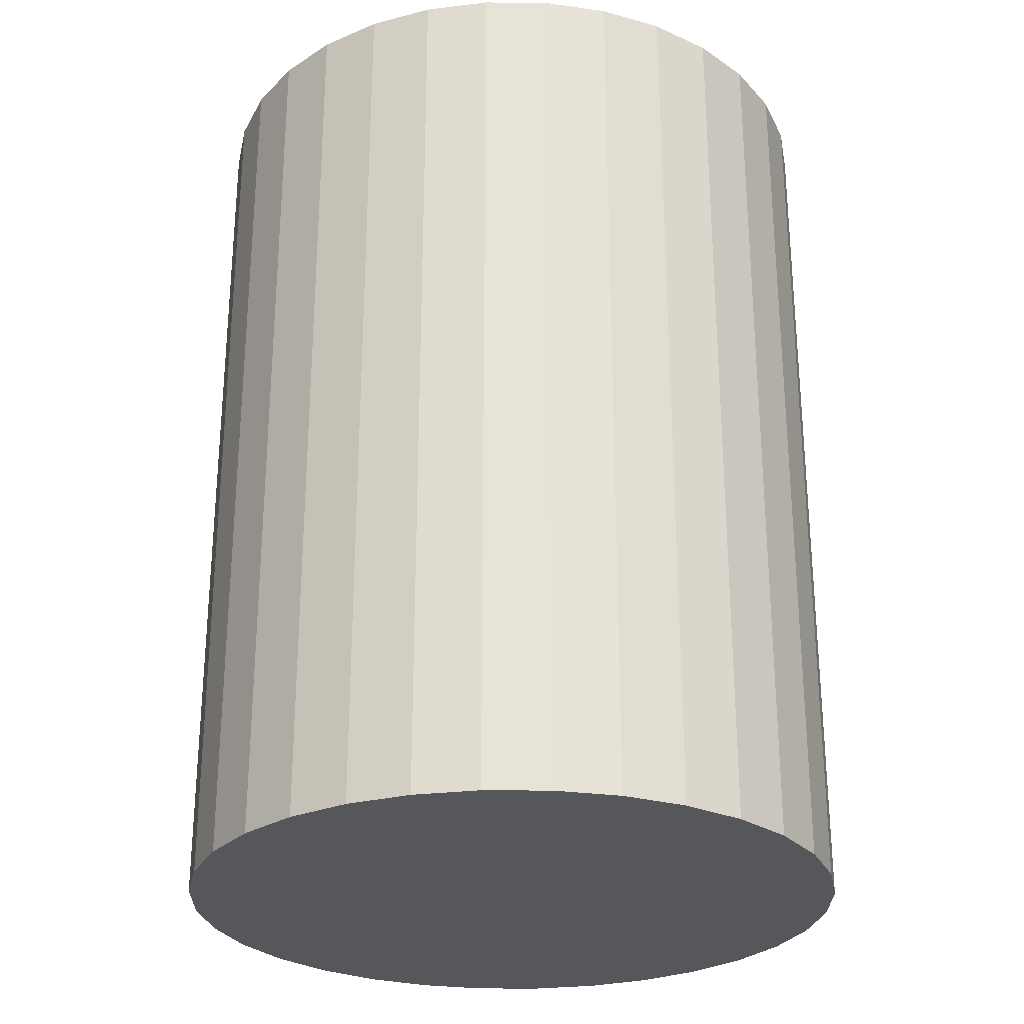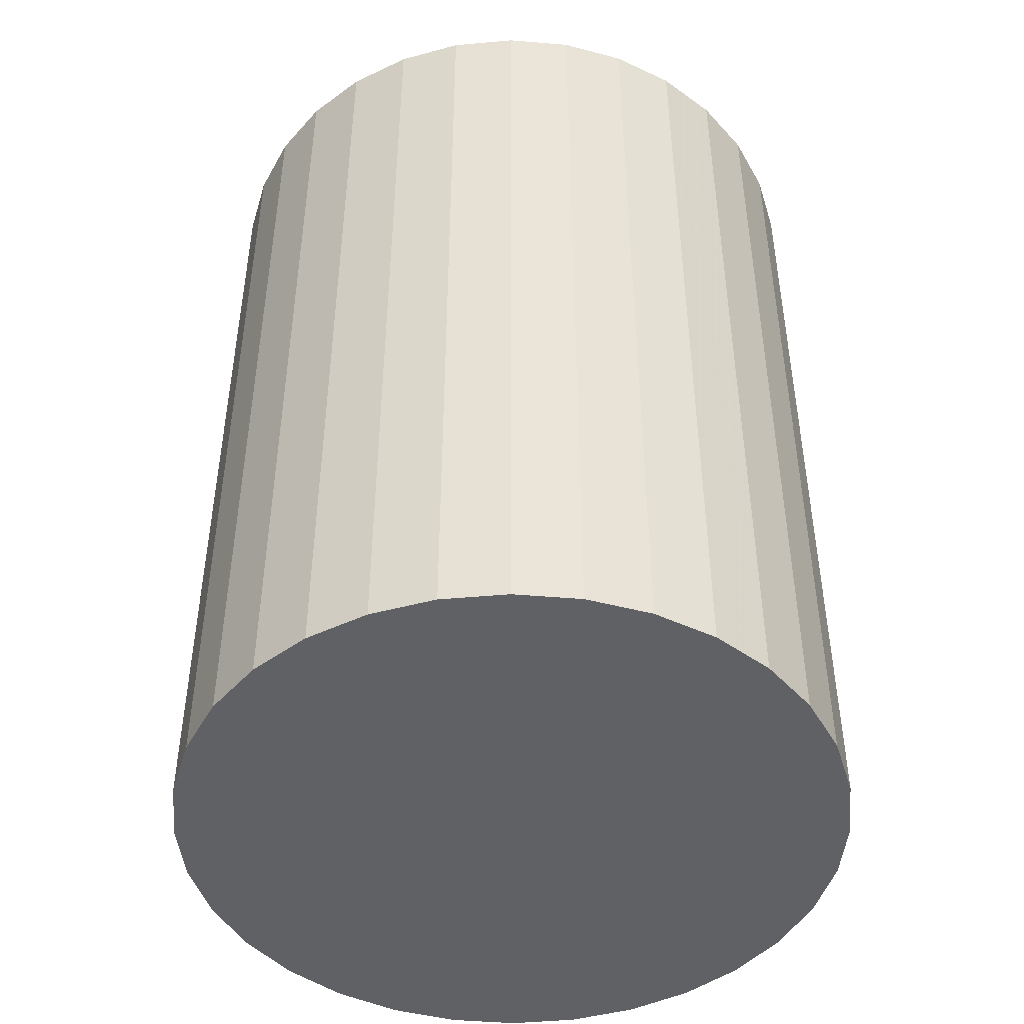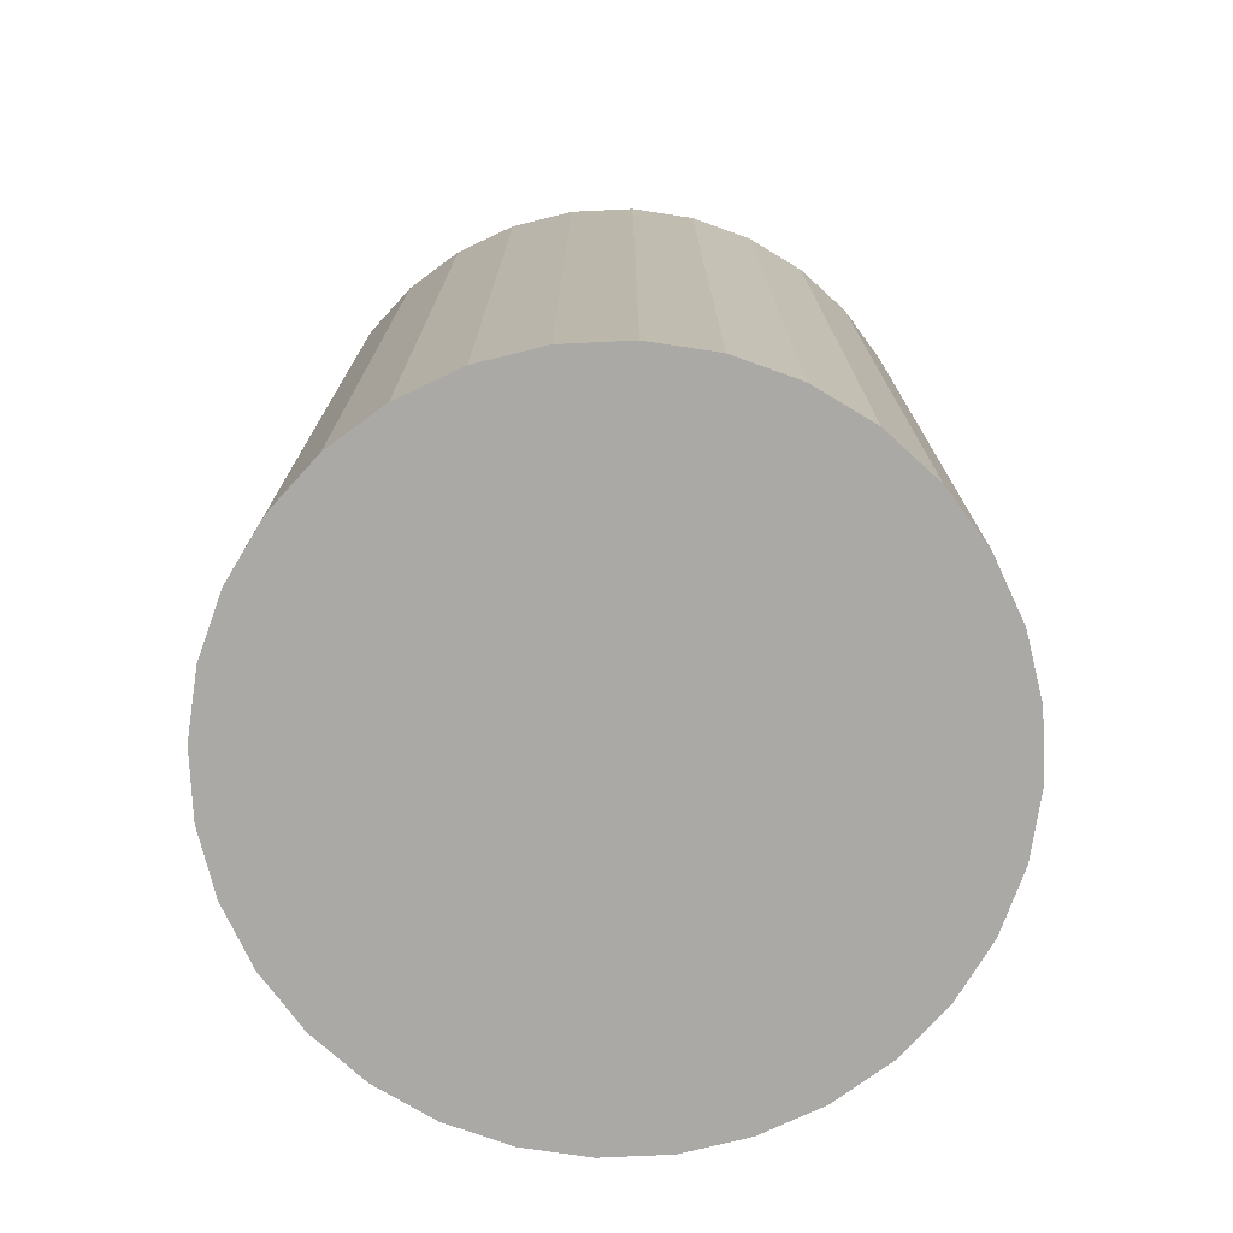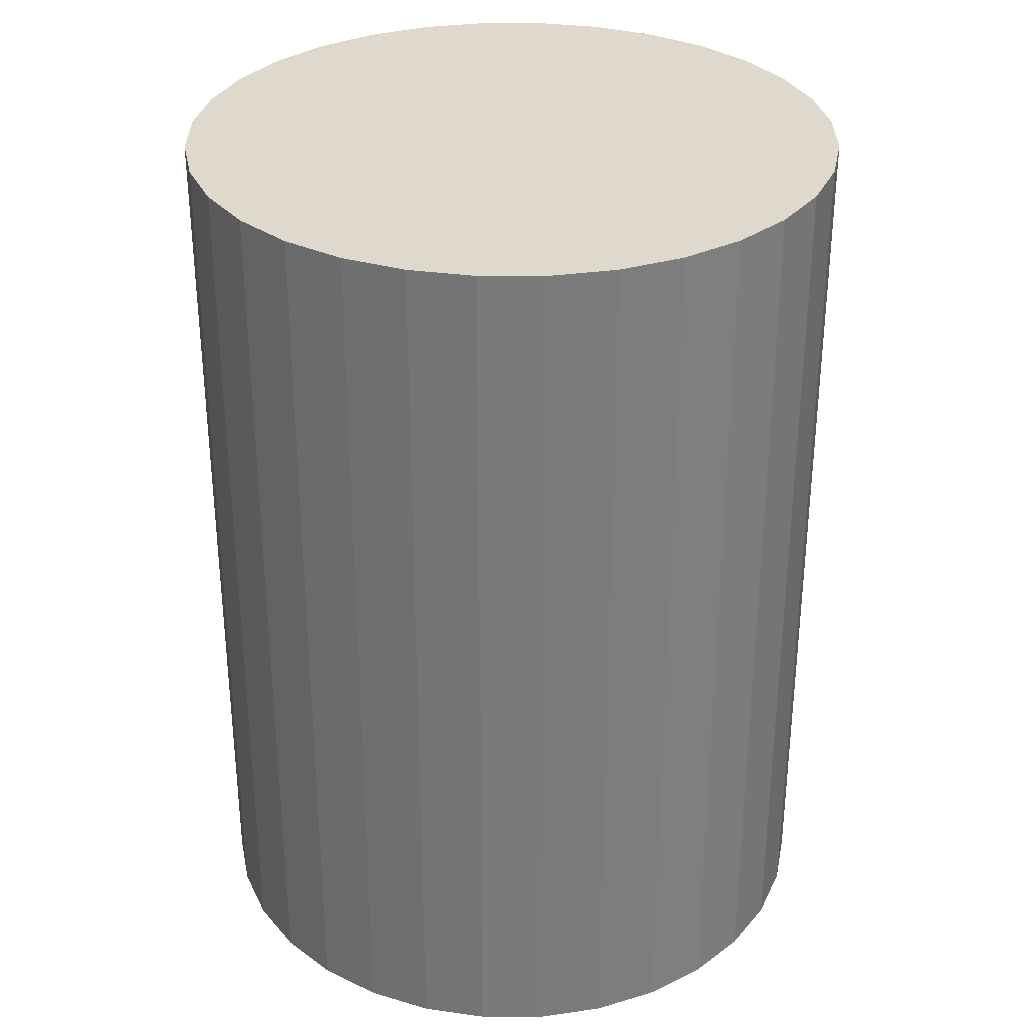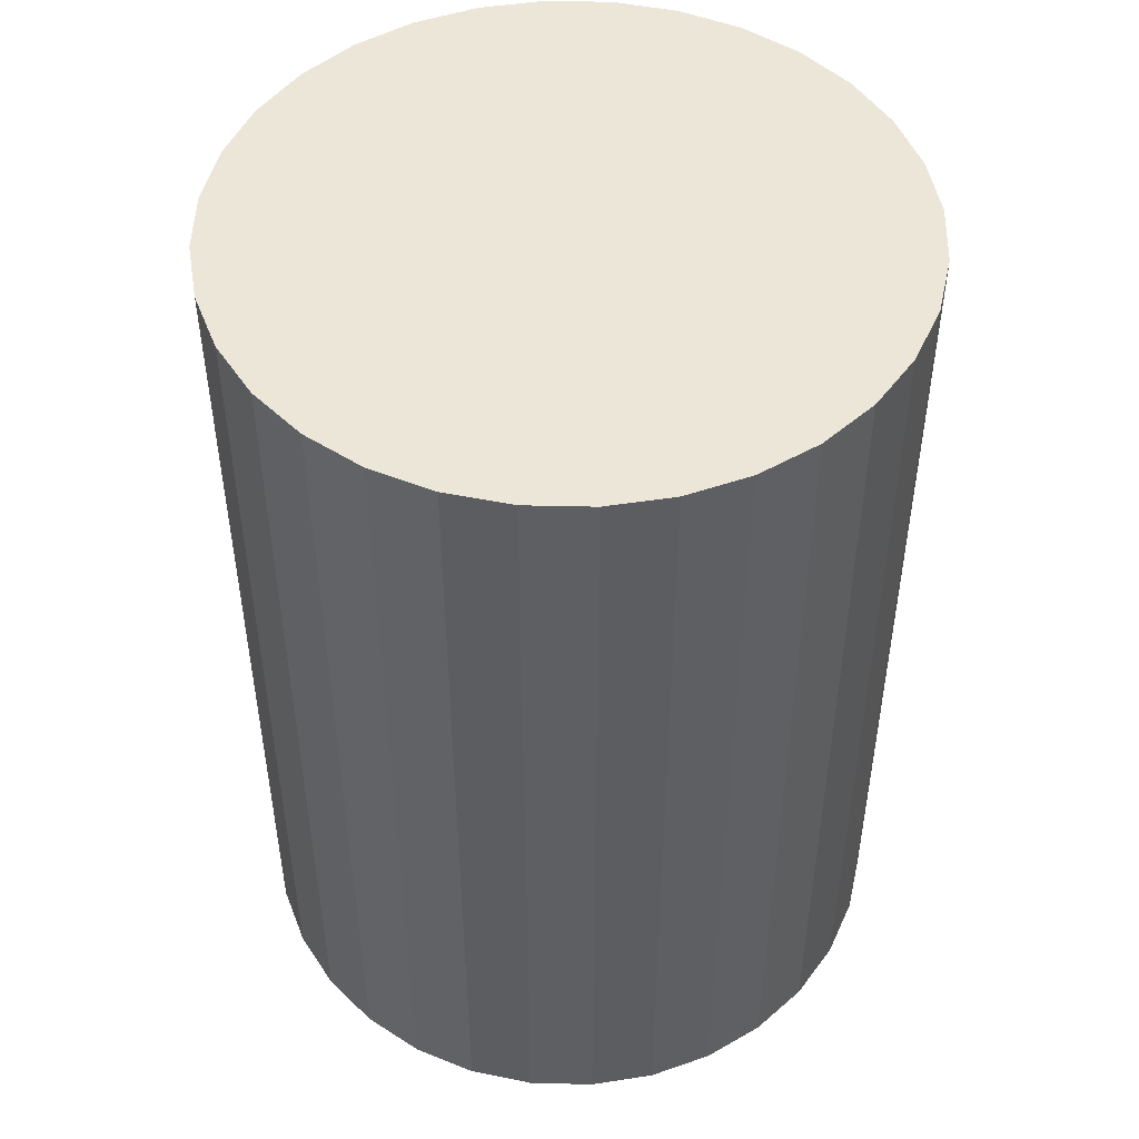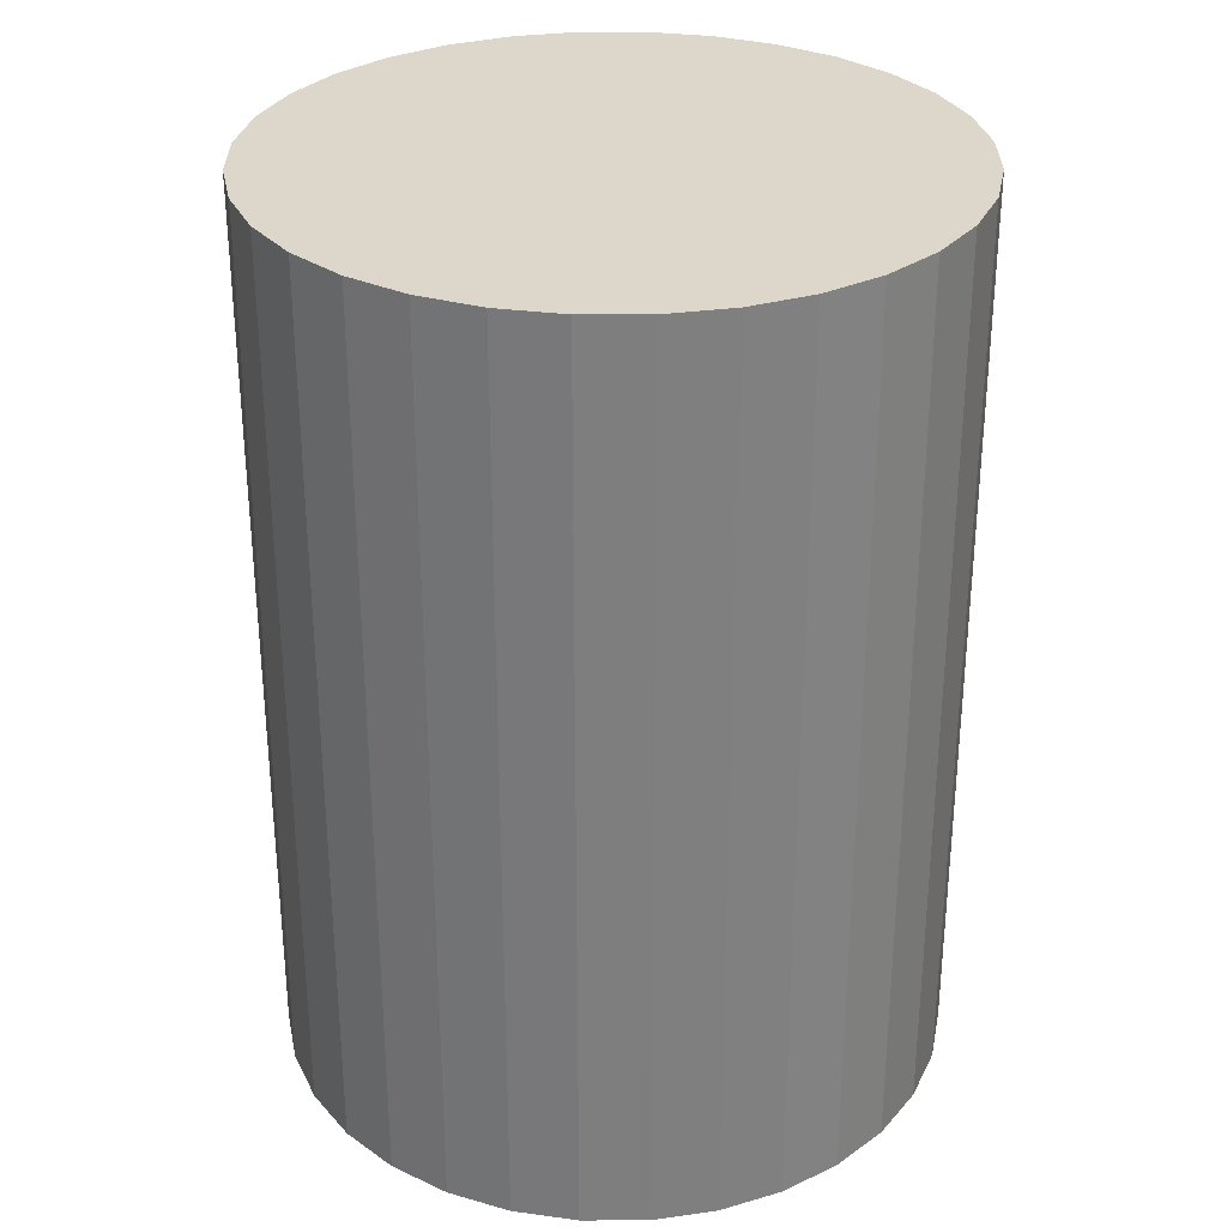
<metadata>
{"format":"obj","ext":"obj","renderer":"f3d","projection":"perspective","resolution":1024,"background":"white","views":[{"elev":-27.4,"azim":83.6,"up":"+Z"},{"elev":-46.5,"azim":-67.3,"up":"+Z"},{"elev":-75.3,"azim":-126.7,"up":"+Z"},{"elev":31.9,"azim":-84.5,"up":"+Z"},{"elev":48.9,"azim":52.1,"up":"+Z"},{"elev":30.5,"azim":16.7,"up":"+Z"}]}
</metadata>
<code>
v 0 0 -0.02894
v 0.02112 0 -0.02894
v 0.02112 0 0.02894
v 0 0 0.02894
v 0.02071 0.00412 -0.02894
v 0.02071 0.00412 0.02894
v 0.01951 0.008083 -0.02894
v 0.01951 0.008083 0.02894
v 0.01756 0.01173 -0.02894
v 0.01756 0.01173 0.02894
v 0.01493 0.01493 -0.02894
v 0.01493 0.01493 0.02894
v 0.01173 0.01756 -0.02894
v 0.01173 0.01756 0.02894
v 0.008083 0.01951 -0.02894
v 0.008083 0.01951 0.02894
v 0.00412 0.02071 -0.02894
v 0.00412 0.02071 0.02894
v 0 0.02112 -0.02894
v 0 0.02112 0.02894
v -0.00412 0.02071 -0.02894
v -0.00412 0.02071 0.02894
v -0.008083 0.01951 -0.02894
v -0.008083 0.01951 0.02894
v -0.01173 0.01756 -0.02894
v -0.01173 0.01756 0.02894
v -0.01493 0.01493 -0.02894
v -0.01493 0.01493 0.02894
v -0.01756 0.01173 -0.02894
v -0.01756 0.01173 0.02894
v -0.01951 0.008083 -0.02894
v -0.01951 0.008083 0.02894
v -0.02071 0.00412 -0.02894
v -0.02071 0.00412 0.02894
v -0.02112 0 -0.02894
v -0.02112 0 0.02894
v -0.02071 -0.00412 -0.02894
v -0.02071 -0.00412 0.02894
v -0.01951 -0.008083 -0.02894
v -0.01951 -0.008083 0.02894
v -0.01756 -0.01173 -0.02894
v -0.01756 -0.01173 0.02894
v -0.01493 -0.01493 -0.02894
v -0.01493 -0.01493 0.02894
v -0.01173 -0.01756 -0.02894
v -0.01173 -0.01756 0.02894
v -0.008083 -0.01951 -0.02894
v -0.008083 -0.01951 0.02894
v -0.00412 -0.02071 -0.02894
v -0.00412 -0.02071 0.02894
v -0 -0.02112 -0.02894
v -0 -0.02112 0.02894
v 0.00412 -0.02071 -0.02894
v 0.00412 -0.02071 0.02894
v 0.008083 -0.01951 -0.02894
v 0.008083 -0.01951 0.02894
v 0.01173 -0.01756 -0.02894
v 0.01173 -0.01756 0.02894
v 0.01493 -0.01493 -0.02894
v 0.01493 -0.01493 0.02894
v 0.01756 -0.01173 -0.02894
v 0.01756 -0.01173 0.02894
v 0.01951 -0.008083 -0.02894
v 0.01951 -0.008083 0.02894
v 0.02071 -0.00412 -0.02894
v 0.02071 -0.00412 0.02894
f 2 1 5
f 2 5 3
f 3 5 6
f 3 6 4
f 5 1 7
f 5 7 6
f 6 7 8
f 6 8 4
f 7 1 9
f 7 9 8
f 8 9 10
f 8 10 4
f 9 1 11
f 9 11 10
f 10 11 12
f 10 12 4
f 11 1 13
f 11 13 12
f 12 13 14
f 12 14 4
f 13 1 15
f 13 15 14
f 14 15 16
f 14 16 4
f 15 1 17
f 15 17 16
f 16 17 18
f 16 18 4
f 17 1 19
f 17 19 18
f 18 19 20
f 18 20 4
f 19 1 21
f 19 21 20
f 20 21 22
f 20 22 4
f 21 1 23
f 21 23 22
f 22 23 24
f 22 24 4
f 23 1 25
f 23 25 24
f 24 25 26
f 24 26 4
f 25 1 27
f 25 27 26
f 26 27 28
f 26 28 4
f 27 1 29
f 27 29 28
f 28 29 30
f 28 30 4
f 29 1 31
f 29 31 30
f 30 31 32
f 30 32 4
f 31 1 33
f 31 33 32
f 32 33 34
f 32 34 4
f 33 1 35
f 33 35 34
f 34 35 36
f 34 36 4
f 35 1 37
f 35 37 36
f 36 37 38
f 36 38 4
f 37 1 39
f 37 39 38
f 38 39 40
f 38 40 4
f 39 1 41
f 39 41 40
f 40 41 42
f 40 42 4
f 41 1 43
f 41 43 42
f 42 43 44
f 42 44 4
f 43 1 45
f 43 45 44
f 44 45 46
f 44 46 4
f 45 1 47
f 45 47 46
f 46 47 48
f 46 48 4
f 47 1 49
f 47 49 48
f 48 49 50
f 48 50 4
f 49 1 51
f 49 51 50
f 50 51 52
f 50 52 4
f 51 1 53
f 51 53 52
f 52 53 54
f 52 54 4
f 53 1 55
f 53 55 54
f 54 55 56
f 54 56 4
f 55 1 57
f 55 57 56
f 56 57 58
f 56 58 4
f 57 1 59
f 57 59 58
f 58 59 60
f 58 60 4
f 59 1 61
f 59 61 60
f 60 61 62
f 60 62 4
f 61 1 63
f 61 63 62
f 62 63 64
f 62 64 4
f 63 1 65
f 63 65 64
f 64 65 66
f 64 66 4
f 65 1 2
f 65 2 66
f 66 2 3
f 66 3 4

</code>
